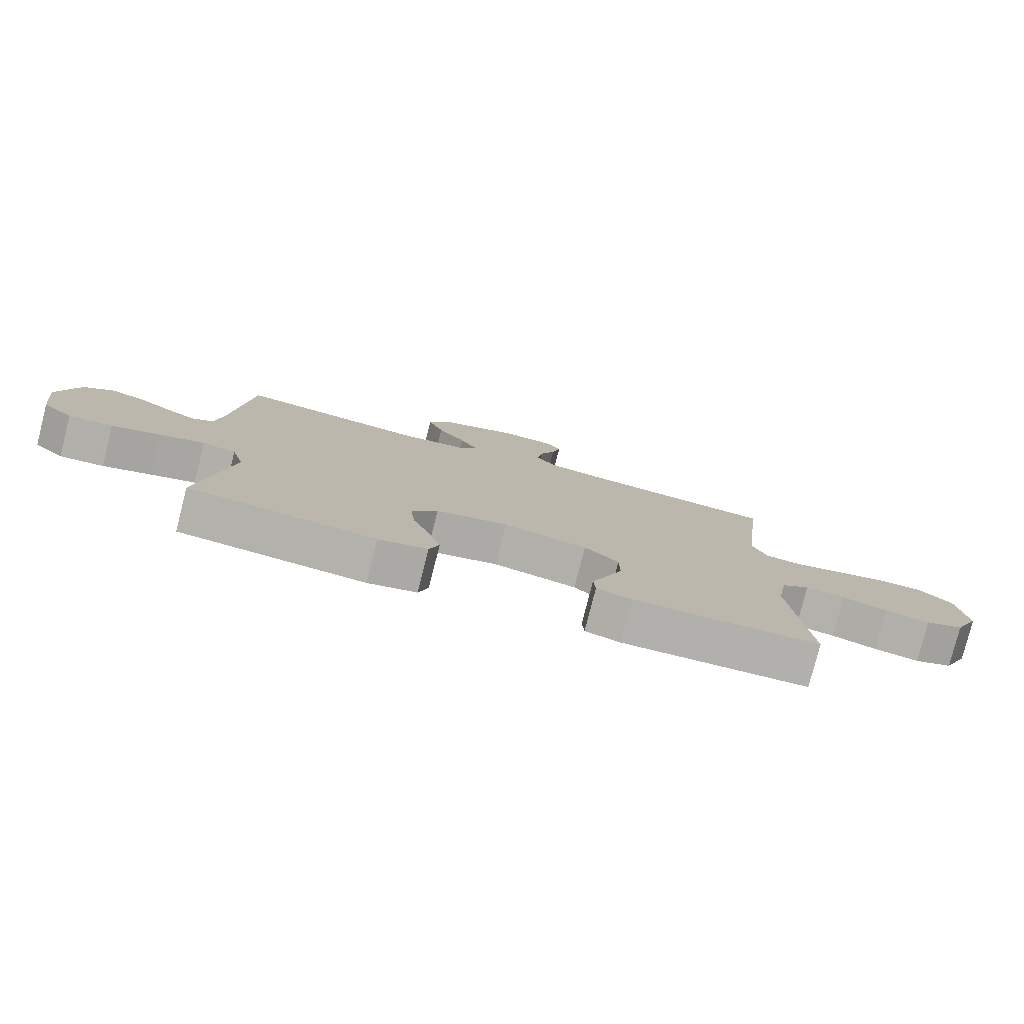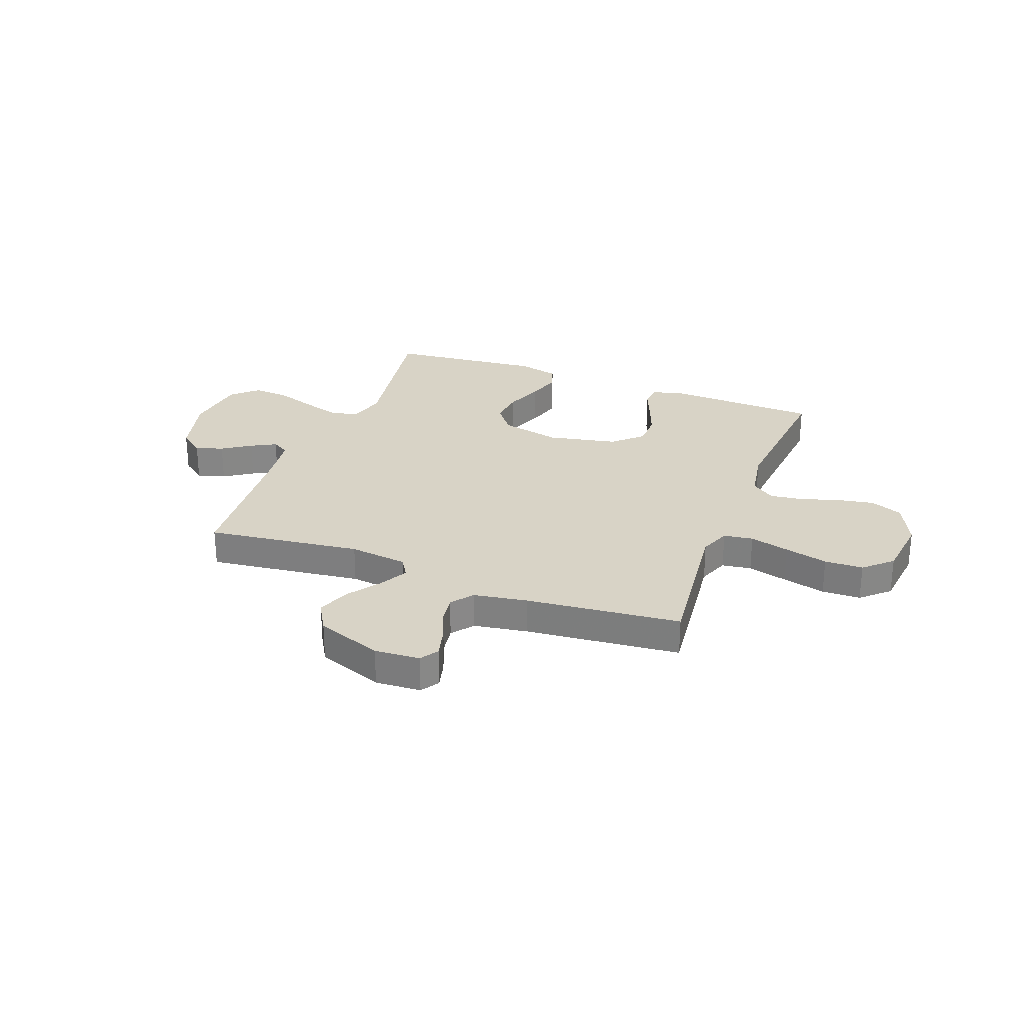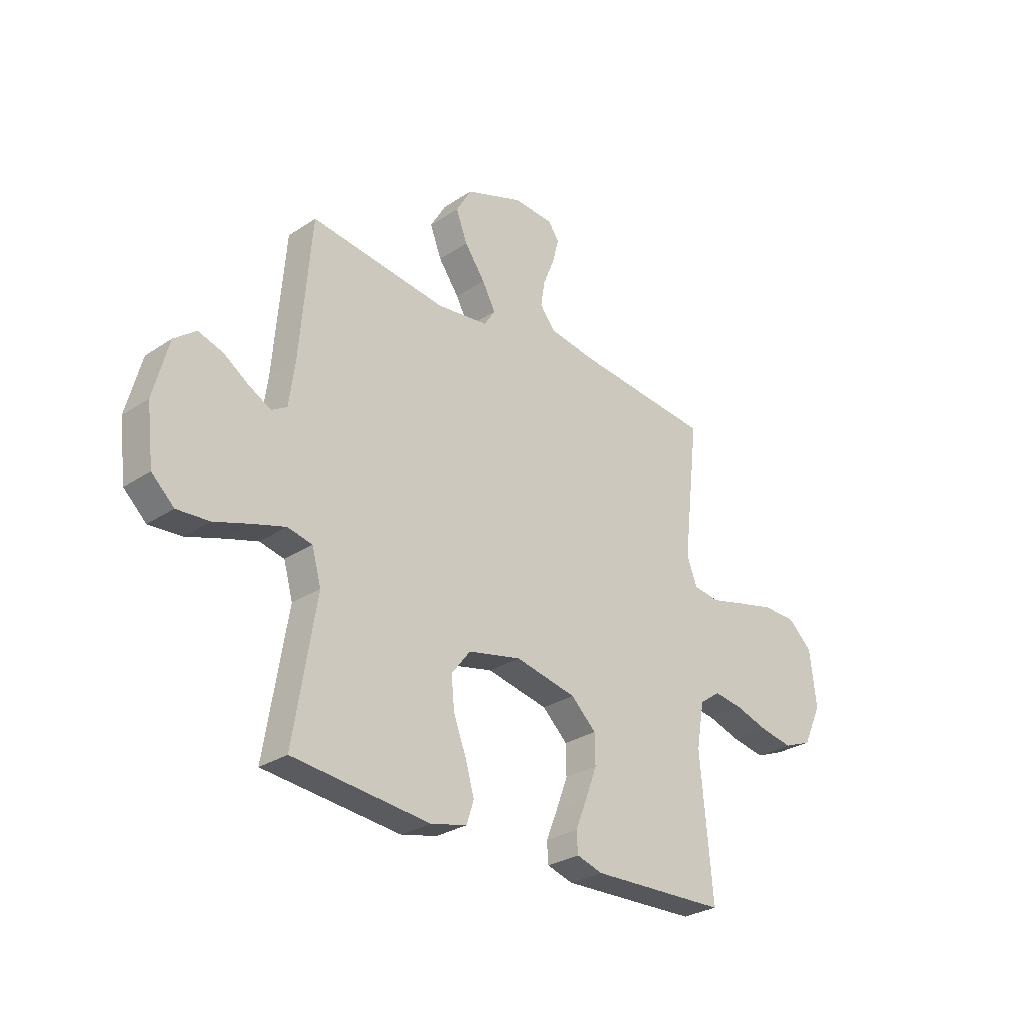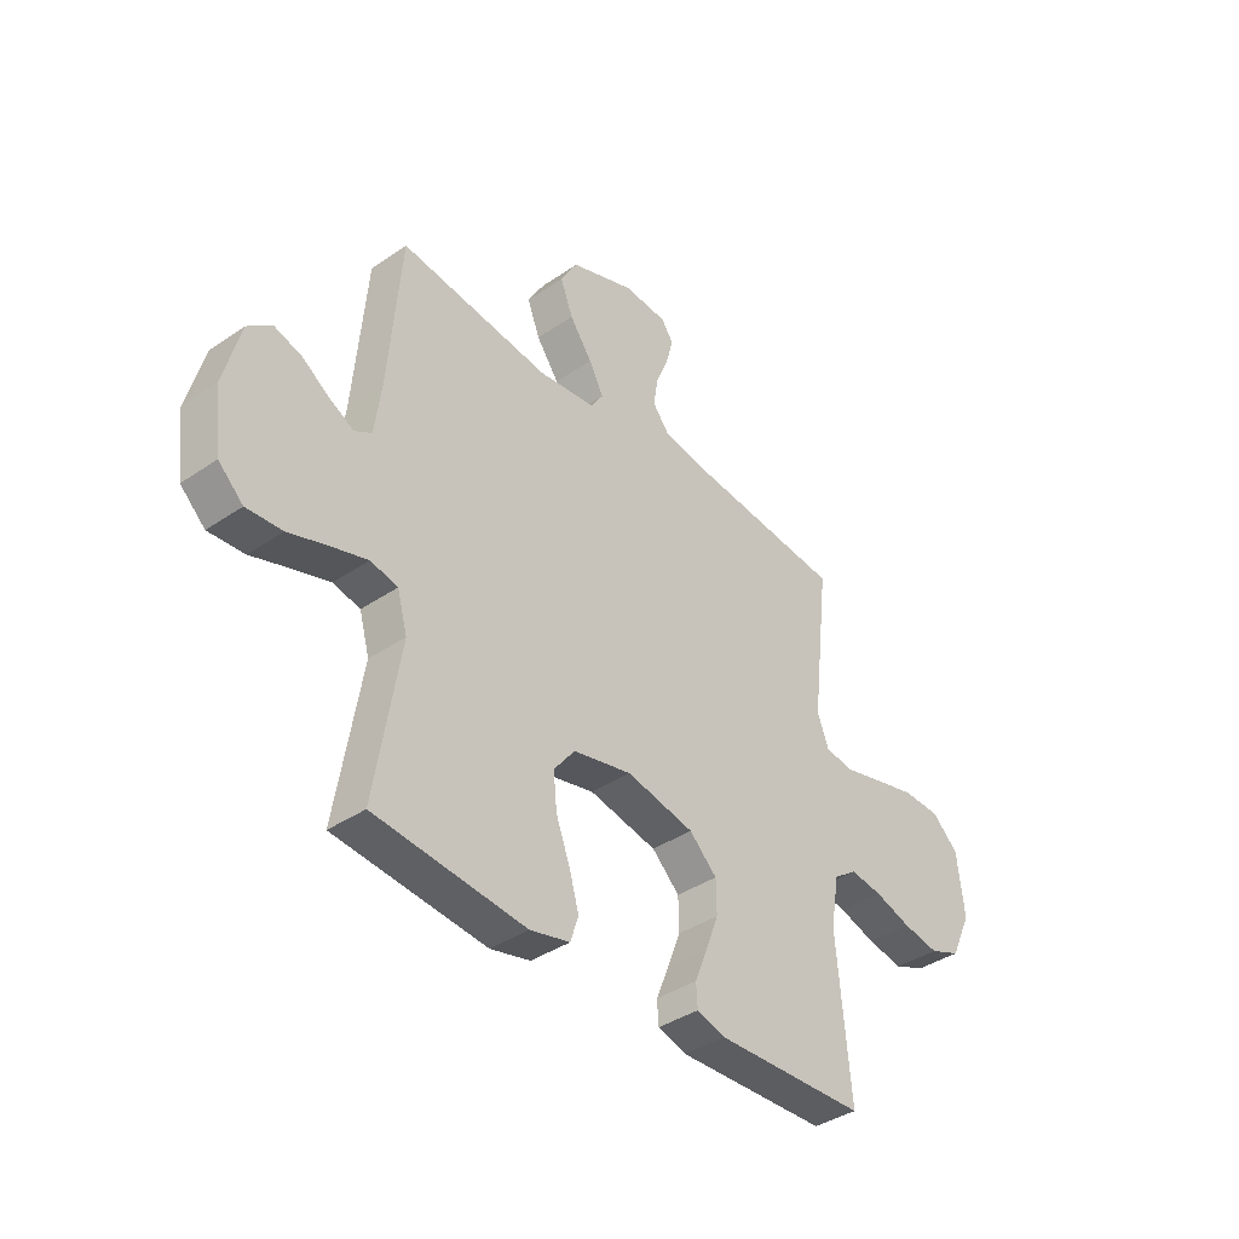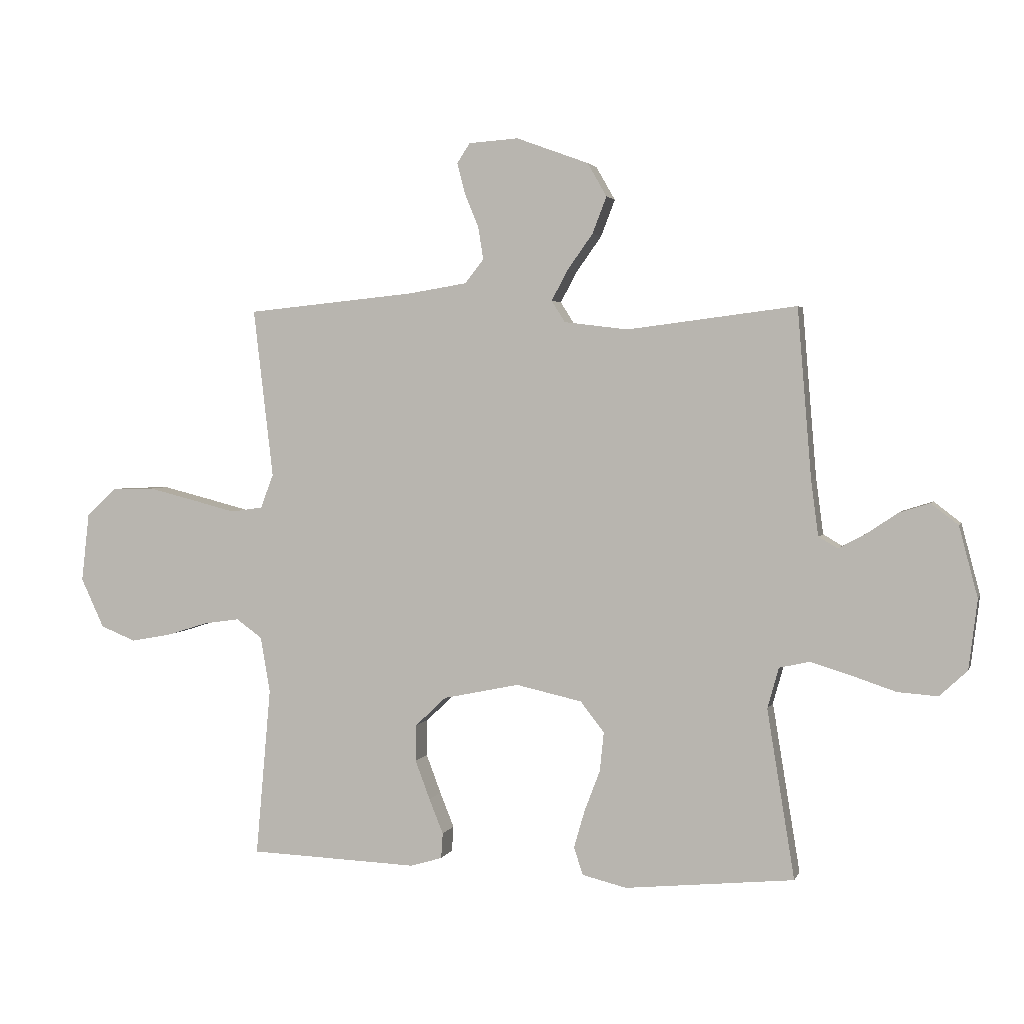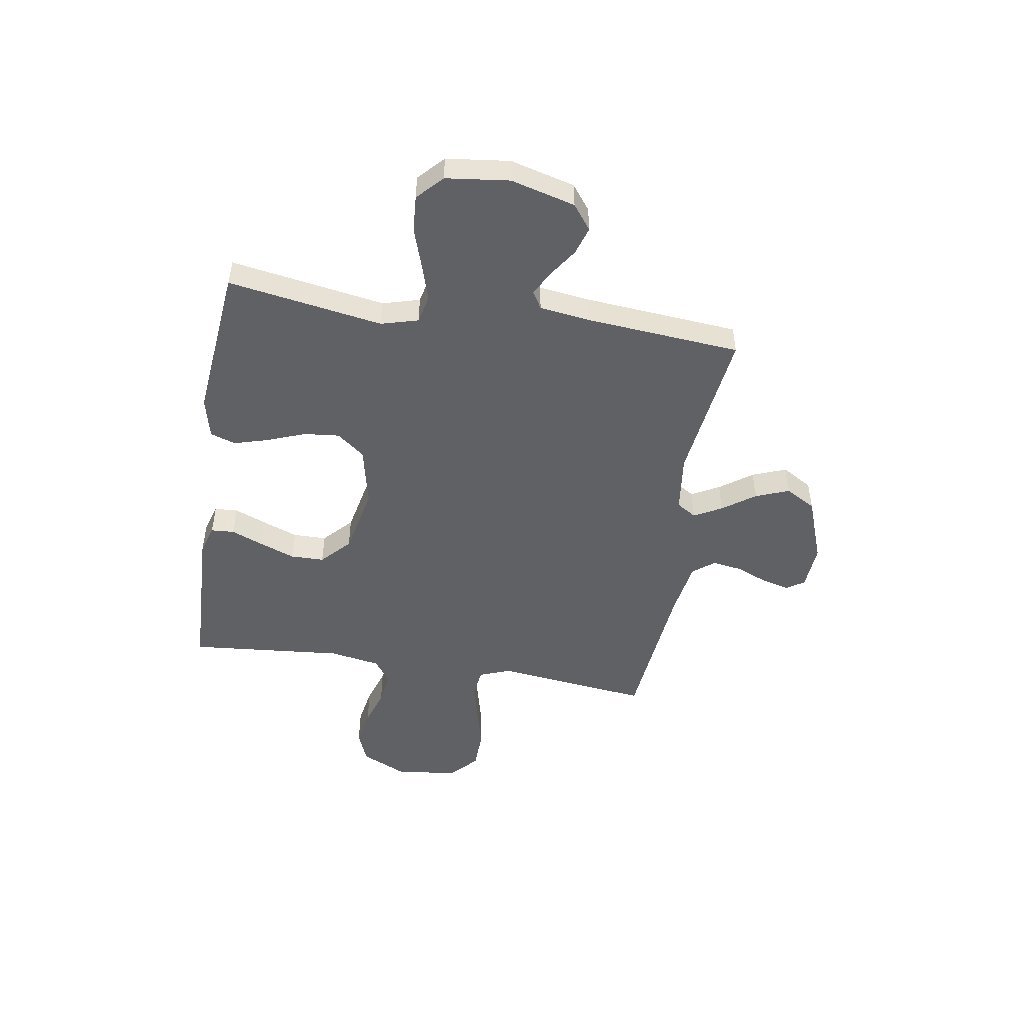
<metadata>
{"format":"obj","ext":"obj","renderer":"f3d","projection":"perspective","resolution":1024,"background":"white","views":[{"elev":-79.0,"azim":-14.2,"up":"+Z"},{"elev":27.9,"azim":20.8,"up":"+Y"},{"elev":-28.7,"azim":-45.2,"up":"+Z"},{"elev":-38.9,"azim":-49.4,"up":"+Z"},{"elev":2.8,"azim":-165.3,"up":"+Z"},{"elev":-49.0,"azim":-99.2,"up":"+Y"}]}
</metadata>
<code>
v -0.5 0.07 -0.5
v -0.451 0.07 -0.2
v -0.471 0.07 -0.128
v -0.525 0.07 -0.116
v -0.597 0.07 -0.138
v -0.675 0.07 -0.164
v -0.746 0.07 -0.169
v -0.795 0.07 -0.123
v -0.81 0.07 0
v -0.777 0.07 0.125
v -0.729 0.07 0.162
v -0.675 0.07 0.145
v -0.62 0.07 0.108
v -0.572 0.07 0.082
v -0.538 0.07 0.102
v -0.525 0.07 0.2
v -0.5 0.07 0.5
v -0.2 0.07 0.462
v -0.087 0.07 0.476
v -0.063 0.07 0.514
v -0.092 0.07 0.568
v -0.137 0.07 0.631
v -0.162 0.07 0.696
v -0.128 0.07 0.755
v 0 0.07 0.802
v 0.088 0.07 0.796
v 0.111 0.07 0.761
v 0.097 0.07 0.707
v 0.072 0.07 0.646
v 0.063 0.07 0.589
v 0.096 0.07 0.547
v 0.2 0.07 0.53
v 0.5 0.07 0.5
v 0.465 0.07 0.2
v 0.488 0.07 0.14
v 0.545 0.07 0.132
v 0.622 0.07 0.152
v 0.706 0.07 0.173
v 0.781 0.07 0.171
v 0.834 0.07 0.122
v 0.848 0.07 0
v 0.807 0.07 -0.088
v 0.745 0.07 -0.113
v 0.673 0.07 -0.1
v 0.6 0.07 -0.077
v 0.536 0.07 -0.068
v 0.49 0.07 -0.101
v 0.473 0.07 -0.2
v 0.5 0.07 -0.5
v 0.2 0.07 -0.511
v 0.143 0.07 -0.494
v 0.14 0.07 -0.449
v 0.165 0.07 -0.387
v 0.191 0.07 -0.318
v 0.19 0.07 -0.253
v 0.135 0.07 -0.201
v 0 0.07 -0.173
v -0.117 0.07 -0.199
v -0.159 0.07 -0.253
v -0.152 0.07 -0.322
v -0.124 0.07 -0.396
v -0.105 0.07 -0.462
v -0.121 0.07 -0.511
v -0.2 0.07 -0.53
v -0.5 0 -0.5
v -0.451 0 -0.2
v -0.471 0 -0.128
v -0.525 0 -0.116
v -0.597 0 -0.138
v -0.675 0 -0.164
v -0.746 0 -0.169
v -0.795 0 -0.123
v -0.81 0 0
v -0.777 0 0.125
v -0.729 0 0.162
v -0.675 0 0.145
v -0.62 0 0.108
v -0.572 0 0.082
v -0.538 0 0.102
v -0.525 0 0.2
v -0.5 0 0.5
v -0.2 0 0.462
v -0.087 0 0.476
v -0.063 0 0.514
v -0.092 0 0.568
v -0.137 0 0.631
v -0.162 0 0.696
v -0.128 0 0.755
v 0 0 0.802
v 0.088 0 0.796
v 0.111 0 0.761
v 0.097 0 0.707
v 0.072 0 0.646
v 0.063 0 0.589
v 0.096 0 0.547
v 0.2 0 0.53
v 0.5 0 0.5
v 0.465 0 0.2
v 0.488 0 0.14
v 0.545 0 0.132
v 0.622 0 0.152
v 0.706 0 0.173
v 0.781 0 0.171
v 0.834 0 0.122
v 0.848 0 0
v 0.807 0 -0.088
v 0.745 0 -0.113
v 0.673 0 -0.1
v 0.6 0 -0.077
v 0.536 0 -0.068
v 0.49 0 -0.101
v 0.473 0 -0.2
v 0.5 0 -0.5
v 0.2 0 -0.511
v 0.143 0 -0.494
v 0.14 0 -0.449
v 0.165 0 -0.387
v 0.191 0 -0.318
v 0.19 0 -0.253
v 0.135 0 -0.201
v 0 0 -0.173
v -0.117 0 -0.199
v -0.159 0 -0.253
v -0.152 0 -0.322
v -0.124 0 -0.396
v -0.105 0 -0.462
v -0.121 0 -0.511
v -0.2 0 -0.53
f 63 64 1 2
f 60 61 62 63
f 60 63 2 3
f 59 60 3
f 58 59 3
f 57 58 3 4
f 50 51 52 53
f 48 49 50 53
f 47 48 53 54
f 42 43 44 45
f 42 45 46
f 41 42 46
f 40 41 46
f 39 40 46
f 36 37 38 39
f 36 39 46 47
f 32 33 34
f 31 32 34 35
f 26 27 28 29
f 26 29 30
f 25 26 30
f 24 25 30
f 21 22 23 24
f 20 21 24 30
f 19 20 30 31
f 16 17 18
f 15 16 18 19
f 10 11 12 13
f 10 13 14
f 9 10 14
f 8 9 14
f 5 6 7 8
f 4 5 8 14
f 57 4 14 15
f 36 47 54 55
f 35 36 55 56
f 31 35 56 57
f 15 19 31 57
f 66 65 128 127
f 127 126 125 124
f 67 66 127 124
f 67 124 123
f 67 123 122
f 68 67 122 121
f 117 116 115 114
f 117 114 113 112
f 118 117 112 111
f 109 108 107 106
f 110 109 106
f 110 106 105
f 110 105 104
f 110 104 103
f 103 102 101 100
f 111 110 103 100
f 98 97 96
f 99 98 96 95
f 93 92 91 90
f 94 93 90
f 94 90 89
f 94 89 88
f 88 87 86 85
f 94 88 85 84
f 95 94 84 83
f 82 81 80
f 83 82 80 79
f 77 76 75 74
f 78 77 74
f 78 74 73
f 78 73 72
f 72 71 70 69
f 78 72 69 68
f 79 78 68 121
f 119 118 111 100
f 120 119 100 99
f 121 120 99 95
f 121 95 83 79
f 1 65 66 2
f 2 66 67 3
f 3 67 68 4
f 4 68 69 5
f 5 69 70 6
f 6 70 71 7
f 7 71 72 8
f 8 72 73 9
f 9 73 74 10
f 10 74 75 11
f 11 75 76 12
f 12 76 77 13
f 13 77 78 14
f 14 78 79 15
f 15 79 80 16
f 16 80 81 17
f 17 81 82 18
f 18 82 83 19
f 19 83 84 20
f 20 84 85 21
f 21 85 86 22
f 22 86 87 23
f 23 87 88 24
f 24 88 89 25
f 25 89 90 26
f 26 90 91 27
f 27 91 92 28
f 28 92 93 29
f 29 93 94 30
f 30 94 95 31
f 31 95 96 32
f 32 96 97 33
f 33 97 98 34
f 34 98 99 35
f 35 99 100 36
f 36 100 101 37
f 37 101 102 38
f 38 102 103 39
f 39 103 104 40
f 40 104 105 41
f 41 105 106 42
f 42 106 107 43
f 43 107 108 44
f 44 108 109 45
f 45 109 110 46
f 46 110 111 47
f 47 111 112 48
f 48 112 113 49
f 49 113 114 50
f 50 114 115 51
f 51 115 116 52
f 52 116 117 53
f 53 117 118 54
f 54 118 119 55
f 55 119 120 56
f 56 120 121 57
f 57 121 122 58
f 58 122 123 59
f 59 123 124 60
f 60 124 125 61
f 61 125 126 62
f 62 126 127 63
f 63 127 128 64
f 64 128 65 1

</code>
